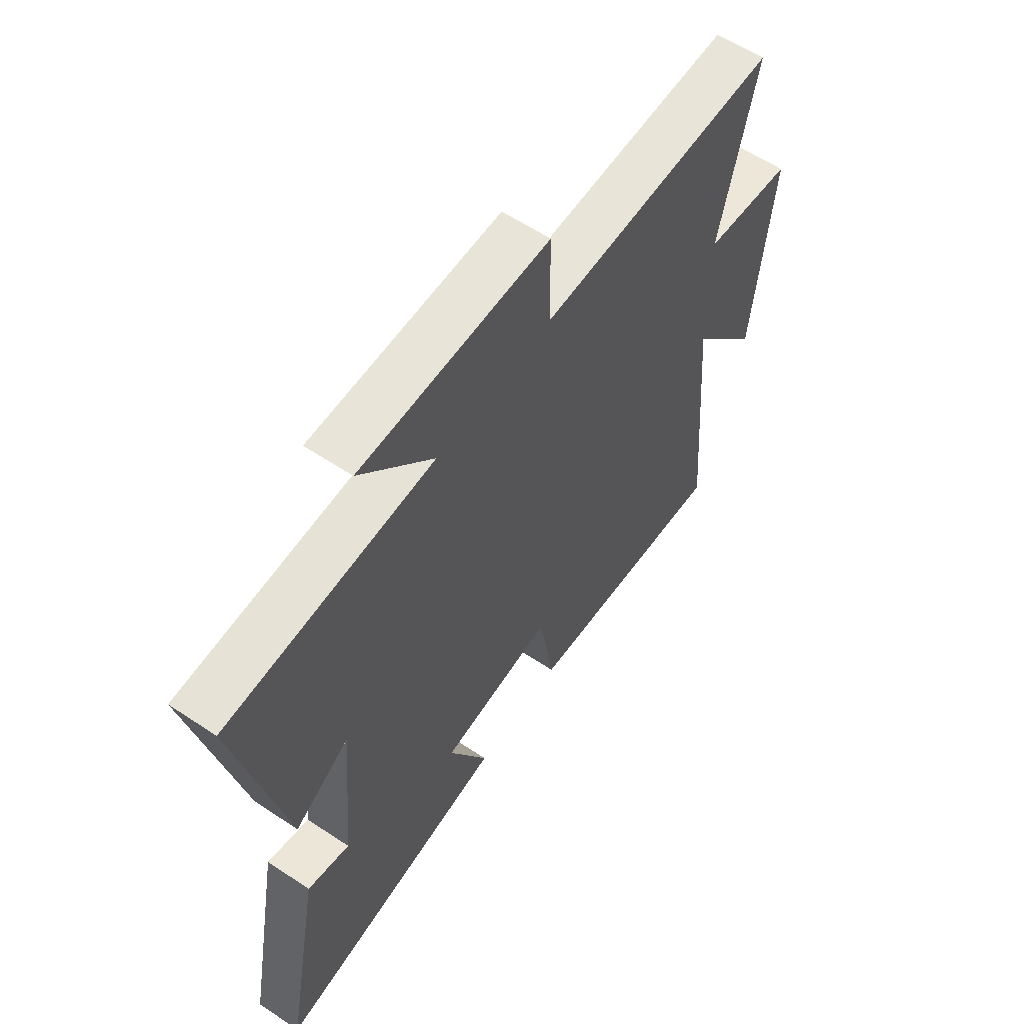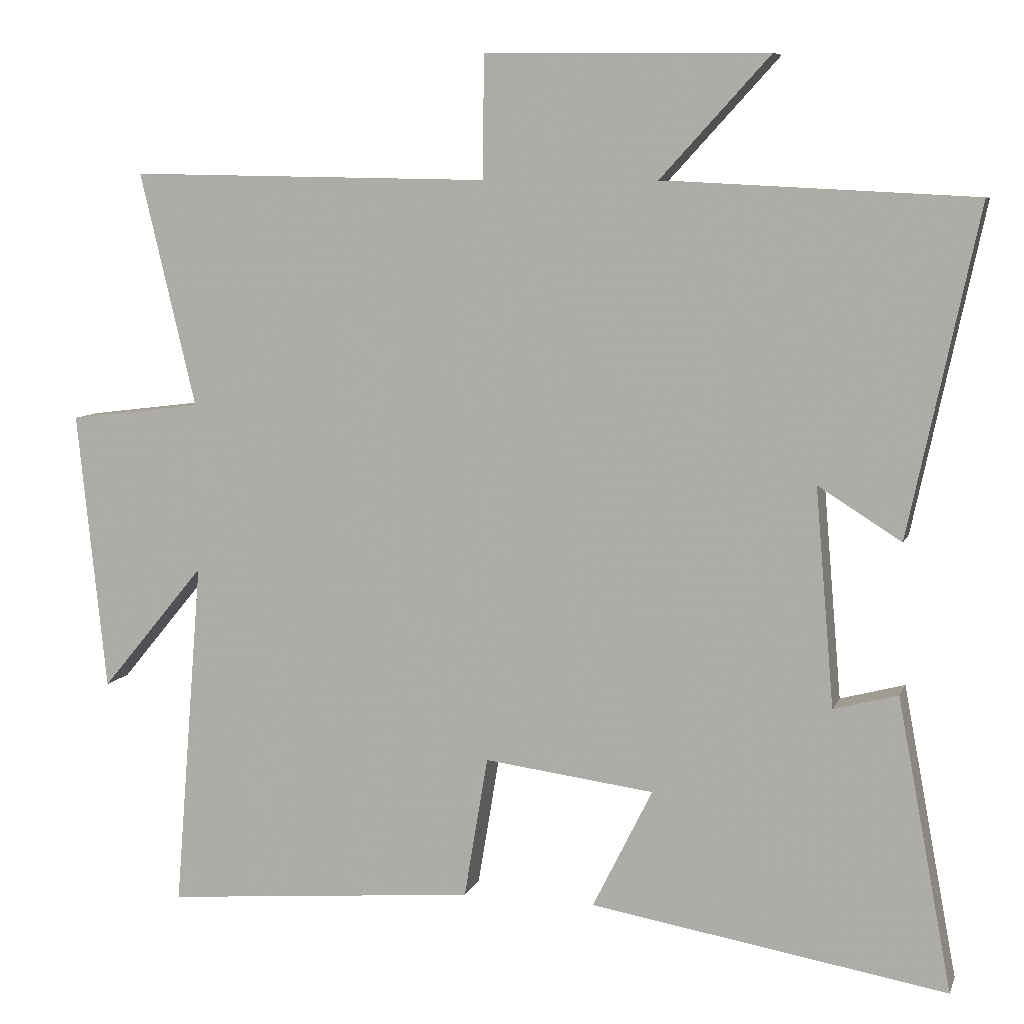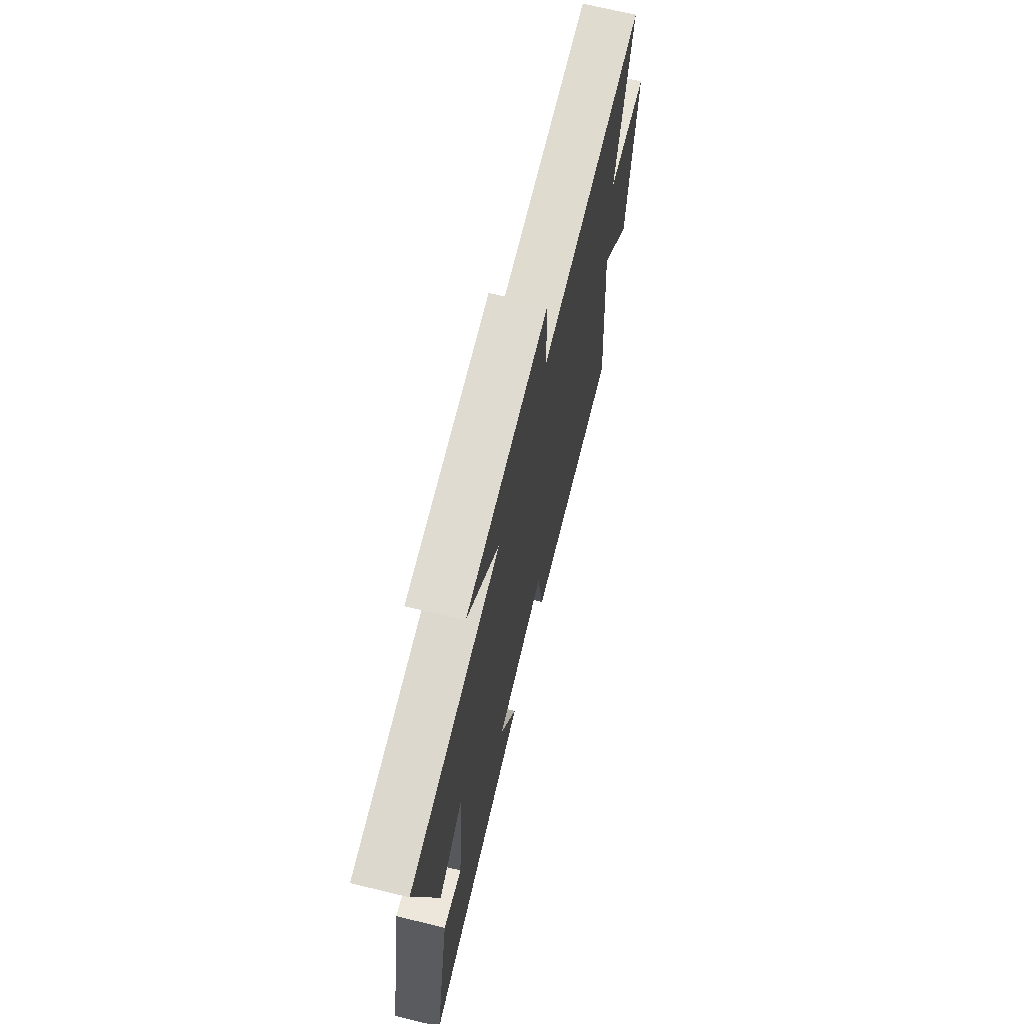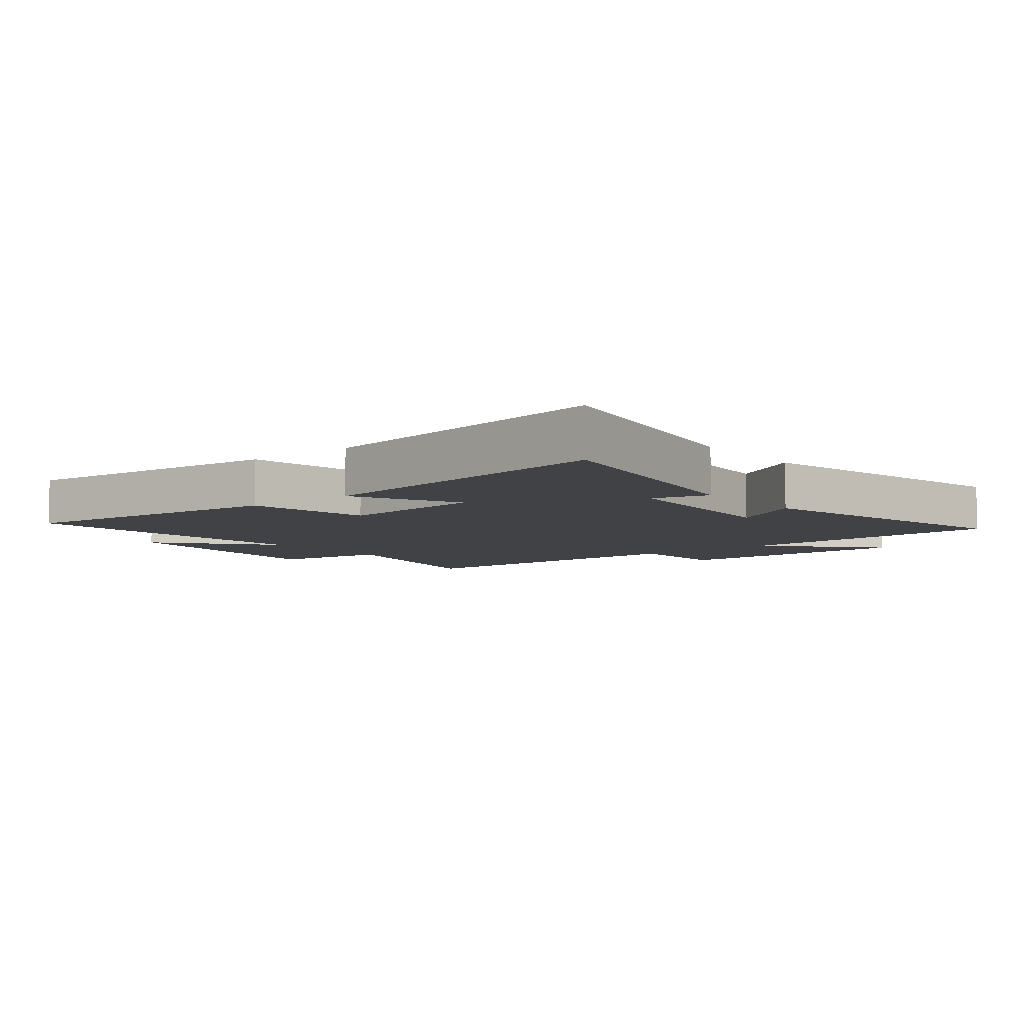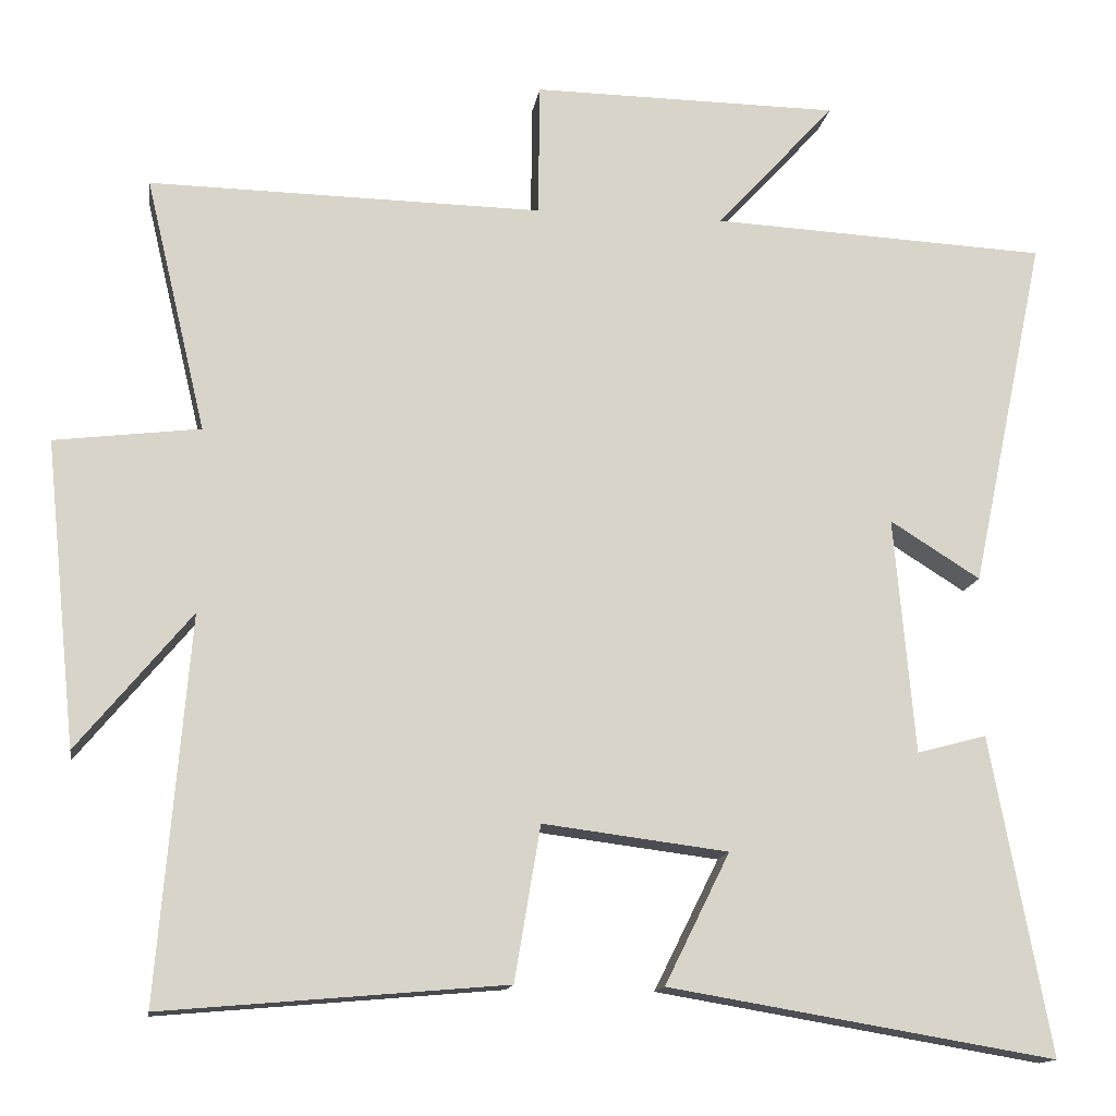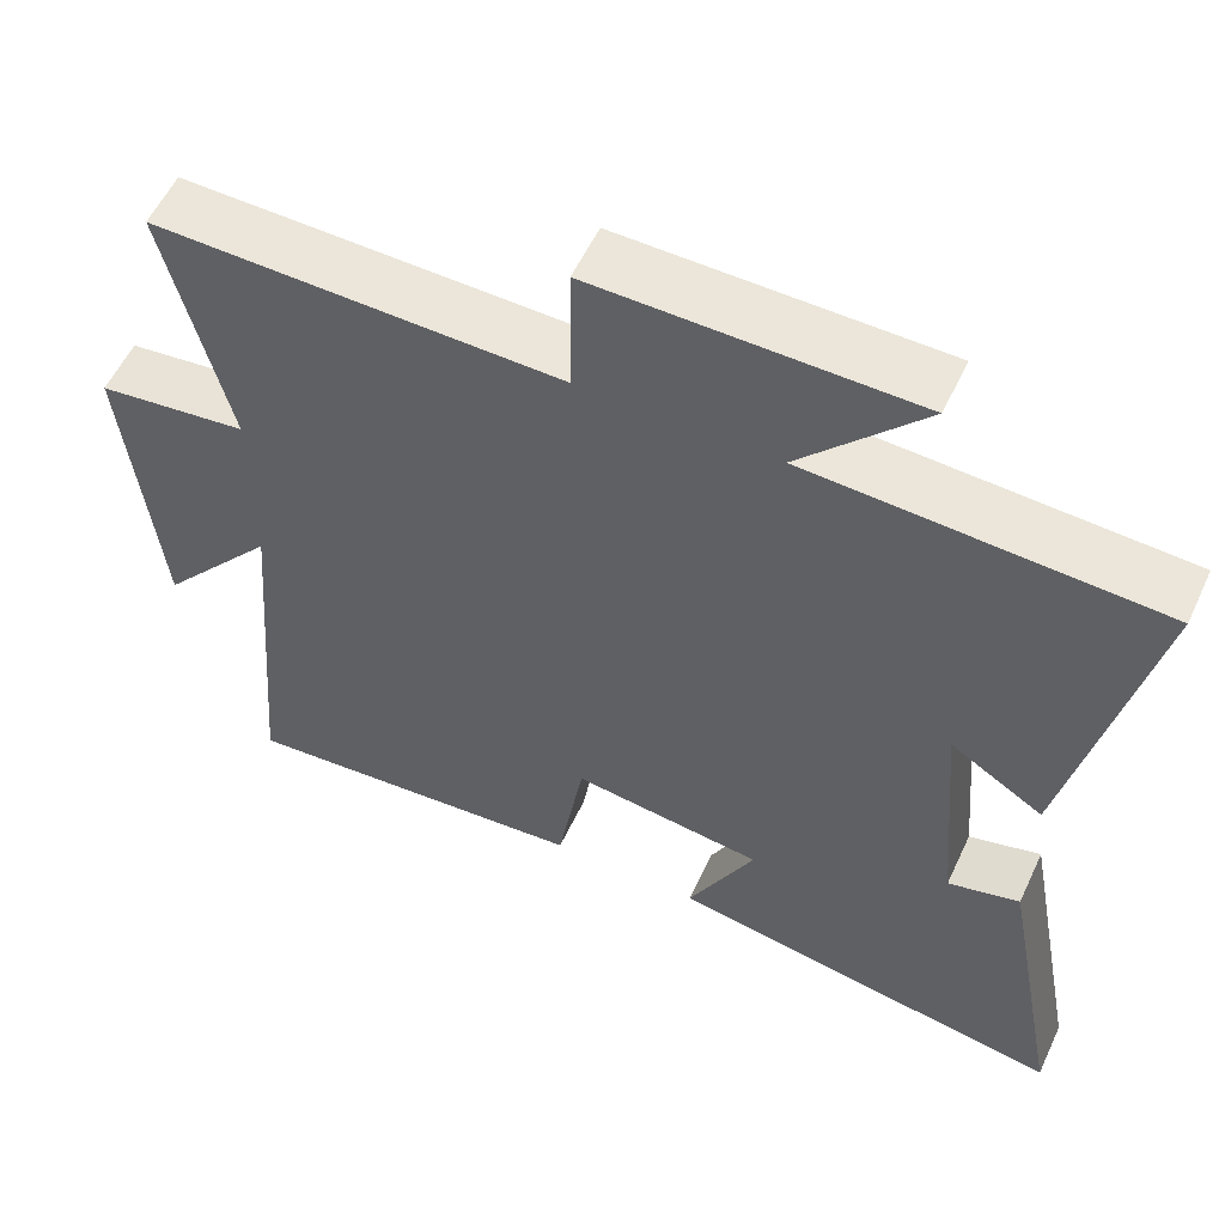
<metadata>
{"format":"obj","ext":"obj","renderer":"f3d","projection":"perspective","resolution":1024,"background":"white","views":[{"elev":59.6,"azim":-55.6,"up":"+Z"},{"elev":8.0,"azim":-164.6,"up":"+Z"},{"elev":69.5,"azim":-76.4,"up":"+Z"},{"elev":-6.6,"azim":-141.3,"up":"+Y"},{"elev":-14.1,"azim":171.3,"up":"+Z"},{"elev":56.5,"azim":-155.1,"up":"+Z"}]}
</metadata>
<code>
v -0.576 0.07 -0.583
v -0.5 0.07 -0.178
v -0.411 0.07 -0.202
v -0.385 0.07 0.1
v -0.5 0.07 0.028
v -0.596 0.07 0.479
v -0.166 0.07 0.5
v -0.318 0.07 0.666
v 0.074 0.07 0.67
v 0.076 0.07 0.5
v 0.577 0.07 0.508
v 0.5 0.07 0.184
v 0.685 0.07 0.161
v 0.645 0.07 -0.227
v 0.5 0.07 -0.052
v 0.54 0.07 -0.538
v 0.104 0.07 -0.5
v 0.071 0.07 -0.303
v -0.165 0.07 -0.333
v -0.082 0.07 -0.5
v -0.576 0 -0.583
v -0.5 0 -0.178
v -0.411 0 -0.202
v -0.385 0 0.1
v -0.5 0 0.028
v -0.596 0 0.479
v -0.166 0 0.5
v -0.318 0 0.666
v 0.074 0 0.67
v 0.076 0 0.5
v 0.577 0 0.508
v 0.5 0 0.184
v 0.685 0 0.161
v 0.645 0 -0.227
v 0.5 0 -0.052
v 0.54 0 -0.538
v 0.104 0 -0.5
v 0.071 0 -0.303
v -0.165 0 -0.333
v -0.082 0 -0.5
f 19 20 1 2
f 15 16 17 18
f 15 18 19
f 12 13 14 15
f 12 15 19
f 10 11 12 19
f 7 8 9 10
f 4 5 6 7
f 3 4 7 10
f 19 2 3
f 3 10 19
f 22 21 40 39
f 38 37 36 35
f 39 38 35
f 35 34 33 32
f 39 35 32
f 39 32 31 30
f 30 29 28 27
f 27 26 25 24
f 30 27 24 23
f 23 22 39
f 39 30 23
f 1 21 22 2
f 2 22 23 3
f 3 23 24 4
f 4 24 25 5
f 5 25 26 6
f 6 26 27 7
f 7 27 28 8
f 8 28 29 9
f 9 29 30 10
f 10 30 31 11
f 11 31 32 12
f 12 32 33 13
f 13 33 34 14
f 14 34 35 15
f 15 35 36 16
f 16 36 37 17
f 17 37 38 18
f 18 38 39 19
f 19 39 40 20
f 20 40 21 1

</code>
